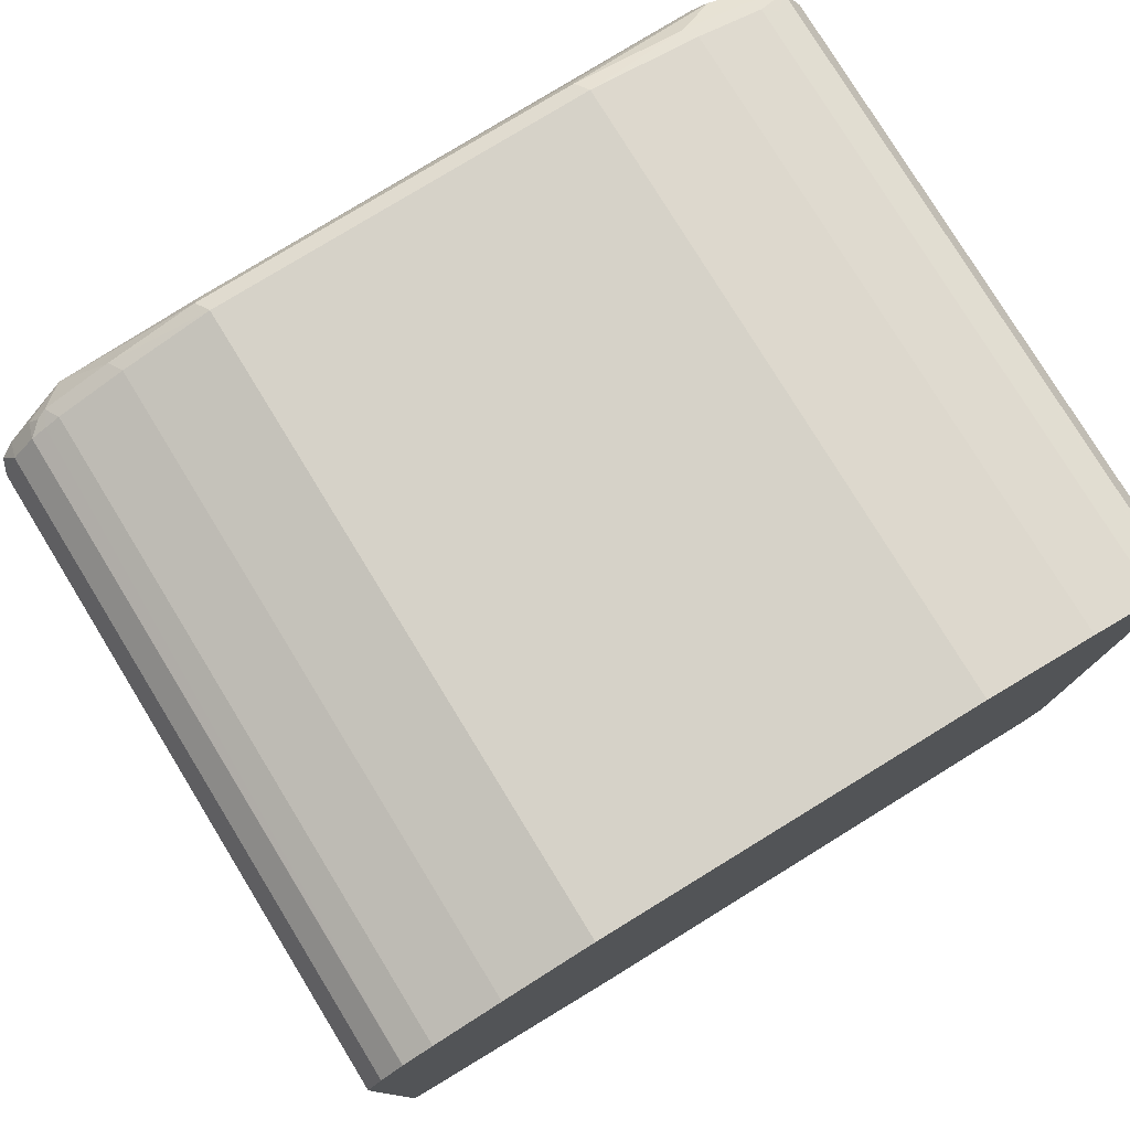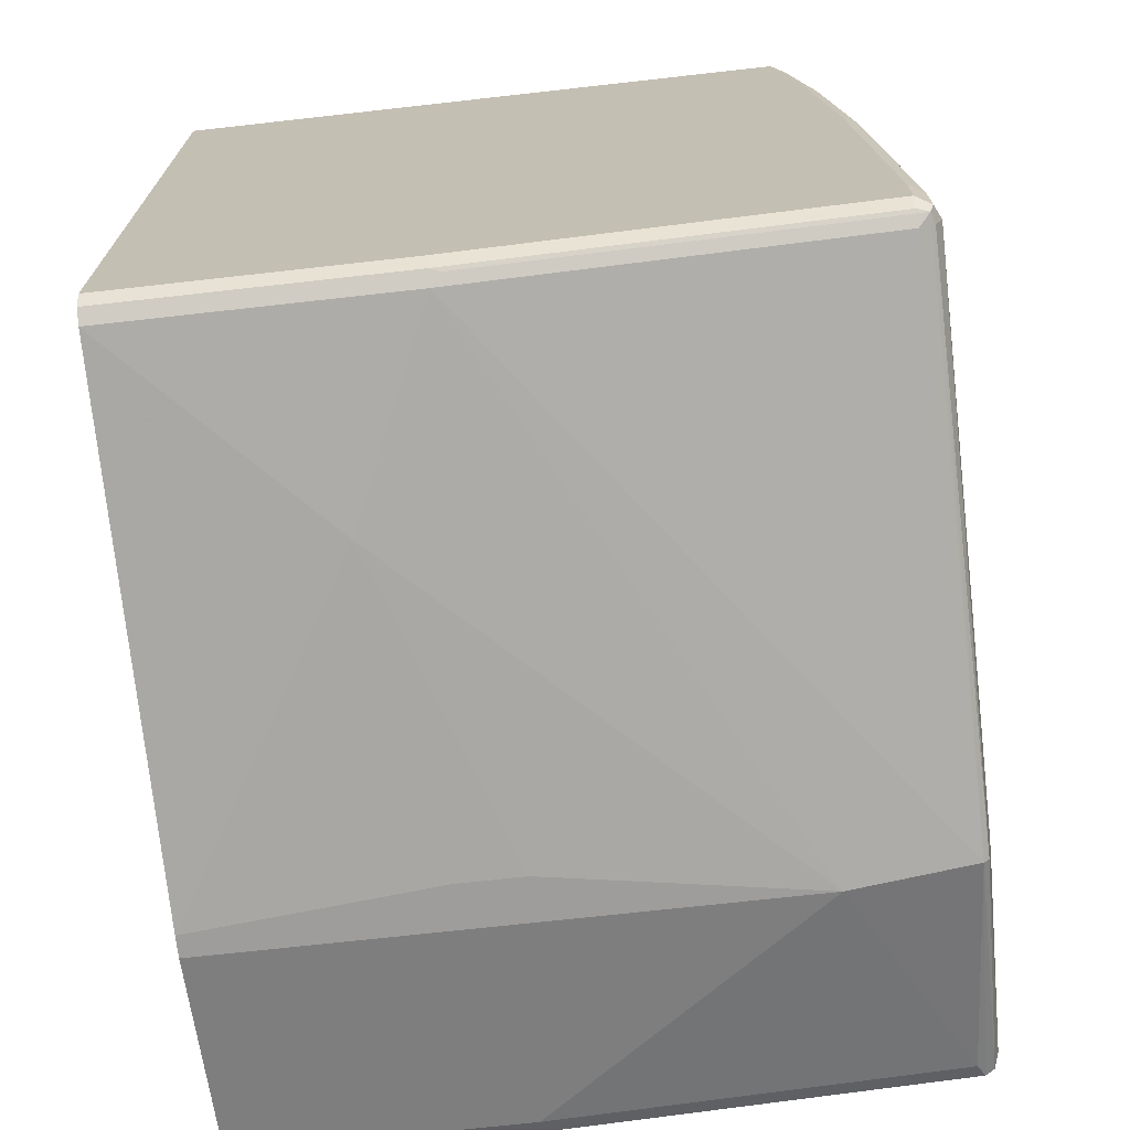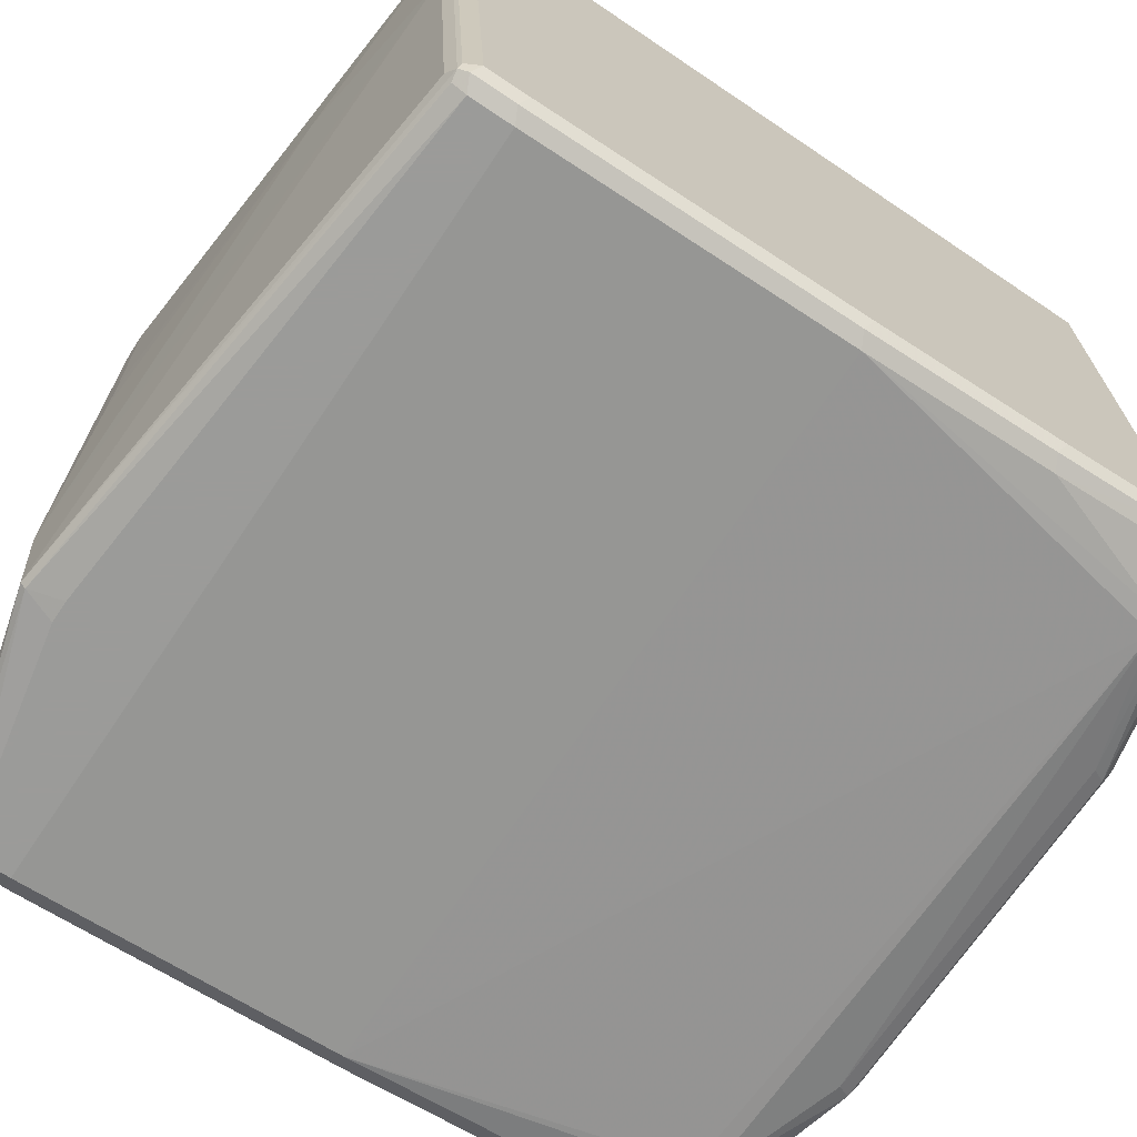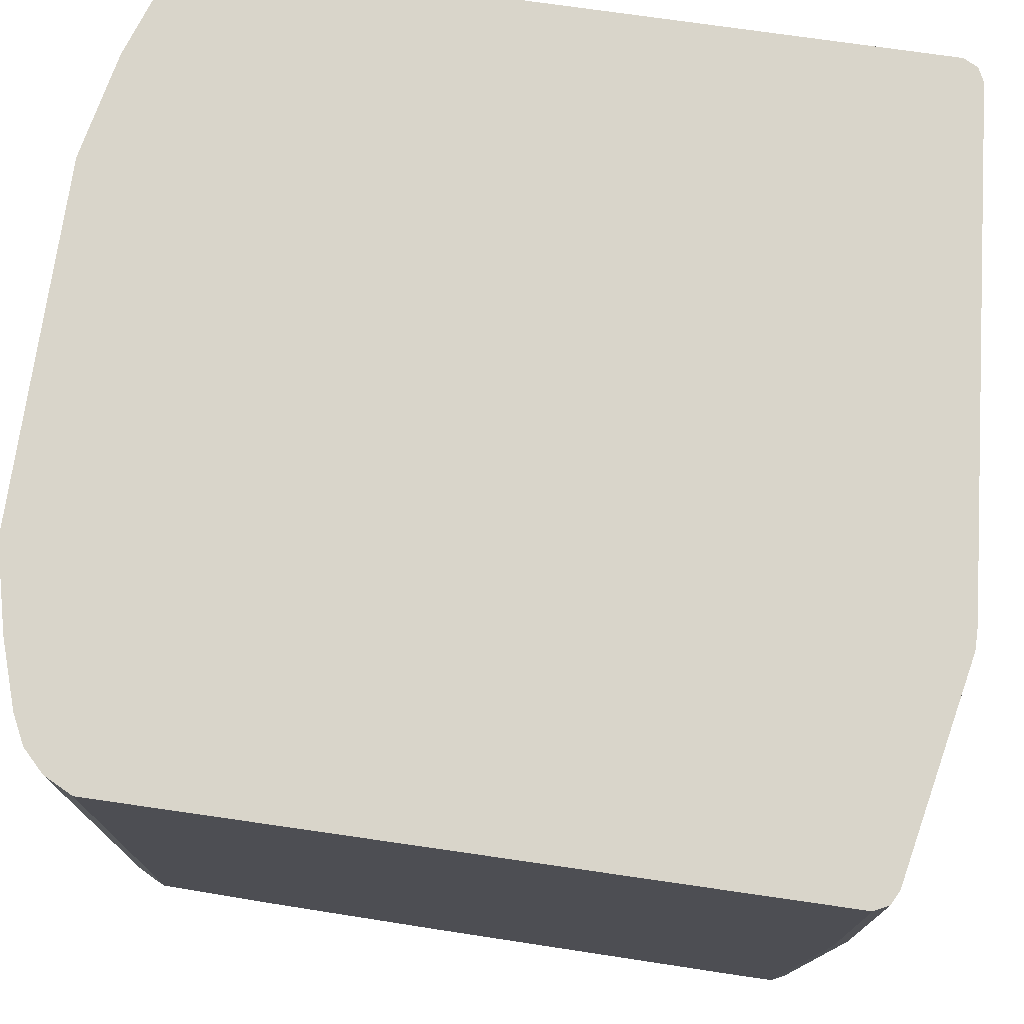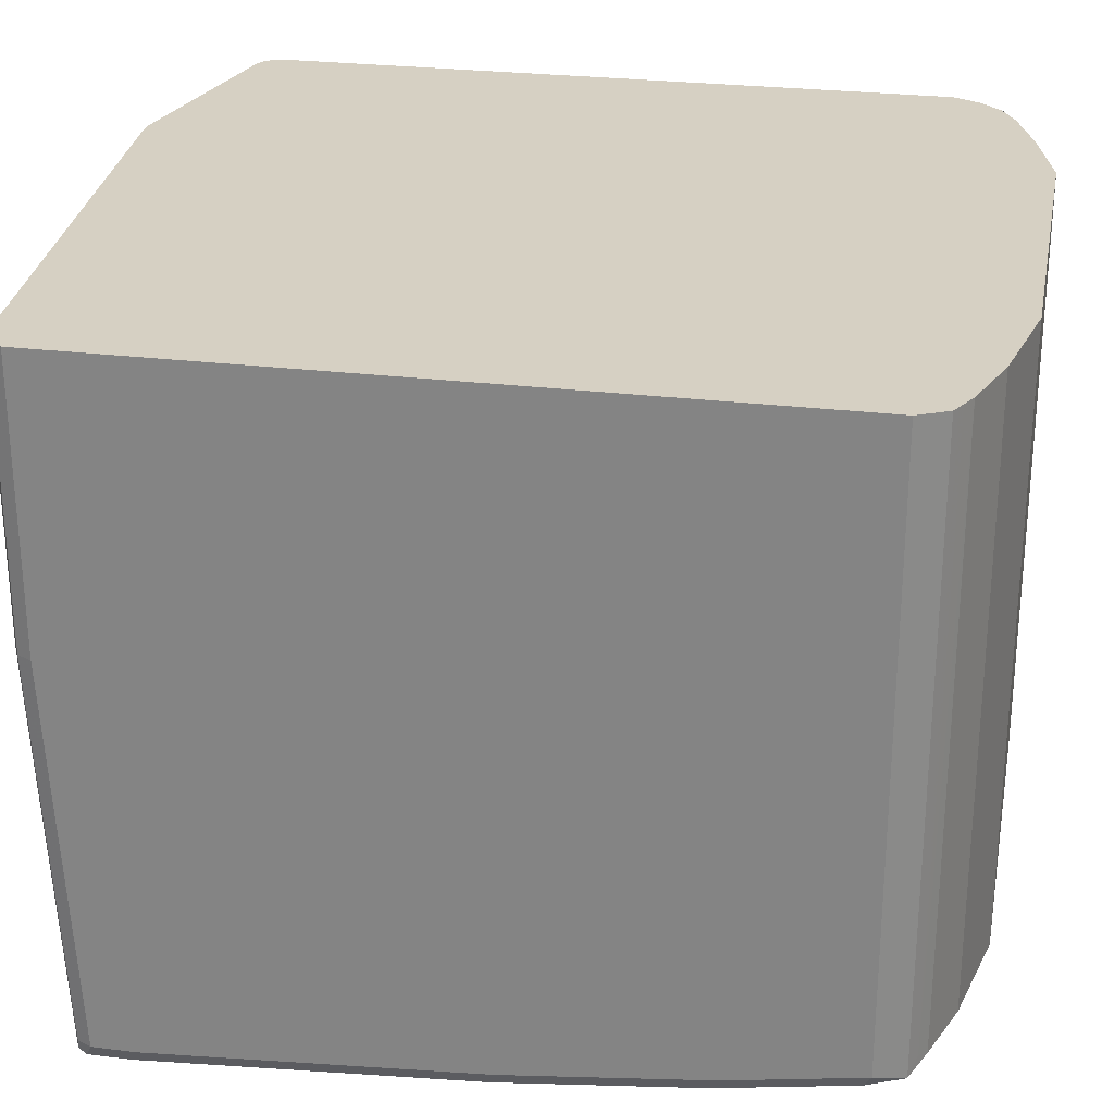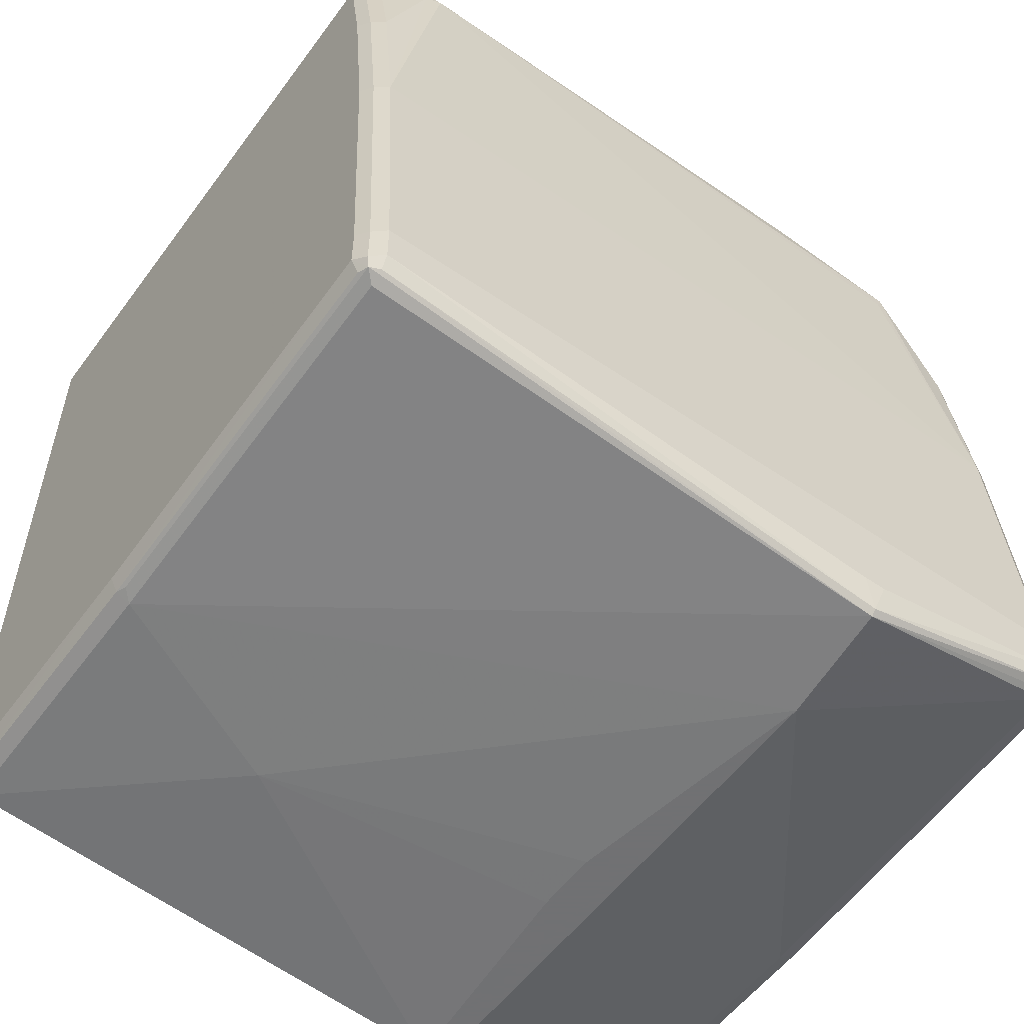
<metadata>
{"format":"obj","ext":"obj","renderer":"f3d","projection":"perspective","resolution":1024,"background":"white","views":[{"elev":78.4,"azim":-31.5,"up":"+Y"},{"elev":-70.6,"azim":96.4,"up":"+Y"},{"elev":-69.6,"azim":56.1,"up":"+Z"},{"elev":74.5,"azim":-81.8,"up":"+Z"},{"elev":26.5,"azim":100.9,"up":"+Z"},{"elev":-55.3,"azim":144.2,"up":"+Y"}]}
</metadata>
<code>
v 0.1828 0.2235 -0.8939
v 0.1794 0.2201 -0.9007
v 0.1777 0.2285 -0.899
v 0.176 0.237 -0.8972
v 0.1828 0.2235 -0.6096
v 0.1828 0.1625 -0.904
v 0.1726 0.2235 -0.904
v 0.1794 0.1591 -0.9108
v 0.1726 0.1625 -0.9142
v 0.171 0.2319 -0.9023
v 0.1557 0.237 -0.9074
v 0.1676 0.2387 -0.899
v 0.1625 0.2438 -0.8939
v 0.1693 0.2404 -0.8905
v 0.1728 0.2386 -0.6096
v 0.176 0.237 -0.6096
v 0.1828 -0.1117 -0.6096
v 0.1828 0.07109 -0.9142
v 0.1794 0.06771 -0.921
v 0.1726 0.07109 -0.9243
v 0.149 0.2302 -0.9108
v 0.1473 0.2387 -0.9091
v 0.1591 0.2404 -0.9007
v 0.1625 0.2438 -0.6096
v 0.1627 0.2437 -0.6096
v 0.132 0.2539 -0.8939
v 0.1693 0.2404 -0.6096
v 0.1795 -0.1184 -0.6096
v 0.1828 -0.1117 -0.7416
v 0.1828 -0.08124 -0.9243
v 0.1794 -0.08462 -0.9311
v -0.1828 0.07109 -0.9243
v 0.1409 0.2336 -0.9117
v 0.1726 -0.08124 -0.9345
v 0.1286 0.2505 -0.9007
v 0.08123 0.2539 -0.904
v 0.07784 0.2607 -0.9007
v 0.132 0.2539 -0.6096
v 0.08123 0.2641 -0.8939
v 0.1794 -0.1185 -0.6096
v 0.1794 -0.1185 -0.7416
v 0.1828 -0.1016 -0.9243
v 0.1794 -0.1049 -0.9311
v -0.1896 0.07109 -0.921
v -0.1828 0.1625 -0.9142
v -0.1557 0.2302 -0.9108
v -0.1523 0.2222 -0.9117
v -0.1828 -0.08124 -0.9345
v -0.09139 0.2539 -0.904
v 0.1726 -0.1016 -0.9345
v -0.09477 0.2607 -0.9007
v 0.08123 0.2641 -0.6096
v -0.09139 0.2641 -0.8939
v 0.1726 -0.1219 -0.6096
v 0.1726 -0.1219 -0.7416
v 0.1777 -0.1193 -0.7466
v 0.1777 -0.1092 -0.9294
v 0.1794 -0.1083 -0.9243
v 0.1726 -0.1083 -0.9311
v -0.1904 0.07618 -0.9193
v -0.1904 0.1676 -0.9091
v -0.1896 0.1625 -0.9108
v -0.1896 -0.08124 -0.9311
v -0.1904 -0.07615 -0.9294
v -0.1841 0.2235 -0.9015
v -0.1828 0.2133 -0.904
v -0.1739 0.2336 -0.9015
v -0.1659 0.2404 -0.9007
v -0.149 0.237 -0.9074
v -0.1828 -0.1016 -0.9345
v -0.1879 -0.1067 -0.932
v -0.07616 -0.1371 -0.932
v -0.07108 -0.1219 -0.9345
v -0.1354 0.2505 -0.9007
v -0.09139 0.2641 -0.6096
v -0.132 0.2539 -0.8939
v -0.07108 -0.1422 -0.6096
v 0.08123 -0.132 -0.7009
v 0.1726 -0.1117 -0.9243
v -0.08123 -0.1422 -0.8736
v -0.07616 -0.1397 -0.9294
v -0.193 0.07109 -0.9142
v -0.193 0.1625 -0.904
v -0.1904 0.2184 -0.899
v -0.1896 0.2133 -0.9007
v -0.1896 -0.1016 -0.9311
v -0.193 -0.08124 -0.9243
v -0.1862 0.2268 -0.8939
v -0.176 0.237 -0.8939
v -0.1701 0.2387 -0.899
v -0.1693 0.2404 -0.8939
v -0.1625 0.2438 -0.8939
v -0.08123 -0.1219 -0.9345
v -0.193 -0.1016 -0.9243
v -0.1896 -0.1083 -0.9277
v -0.132 0.2539 -0.6096
v -0.08123 -0.1422 -0.6096
v -0.06093 -0.1422 -0.7212
v -0.06093 -0.1422 -0.7517
v -0.1828 -0.1219 -0.7416
v -0.1828 -0.1117 -0.9243
v -0.193 0.2133 -0.8939
v -0.1895 0.2202 -0.6096
v -0.1862 0.2268 -0.6096
v -0.176 0.237 -0.6096
v -0.1759 0.2371 -0.6096
v -0.1693 0.2404 -0.6096
v -0.1625 0.2438 -0.6096
v -0.1896 -0.1185 -0.7449
v -0.193 -0.1117 -0.7416
v -0.1828 -0.1219 -0.6096
v -0.1831 -0.1217 -0.6096
v -0.193 0.2133 -0.6096
v -0.1896 -0.1185 -0.6096
v -0.193 -0.1117 -0.6096
f 57 81 59
f 57 79 81
f 55 81 79
f 55 80 81
f 55 78 80
f 54 78 55
f 55 79 57
f 53 96 75
f 54 77 78
f 59 81 72
f 55 57 56
f 60 64 82
f 63 94 87
f 61 82 83
f 61 83 102
f 61 102 84
f 61 84 85
f 61 85 62
f 62 85 65
f 63 71 86
f 63 86 94
f 63 87 64
f 53 76 96
f 64 87 82
f 60 82 61
f 53 74 76
f 42 58 57
f 51 69 74
f 65 84 88
f 41 56 57
f 41 57 58
f 41 58 42
f 42 57 43
f 43 57 59
f 43 59 50
f 44 60 61
f 44 61 62
f 44 62 45
f 44 63 64
f 44 64 60
f 45 62 65
f 45 65 66
f 45 66 46
f 46 65 67
f 46 67 68
f 46 68 69
f 46 69 51
f 46 51 49
f 46 66 65
f 48 70 71
f 48 71 63
f 50 59 72
f 50 72 73
f 51 74 53
f 65 88 89
f 94 109 110
f 65 85 84
f 82 110 115
f 82 115 113
f 82 113 102
f 82 102 83
f 84 102 88
f 88 103 104
f 88 104 105
f 88 105 89
f 88 102 103
f 89 105 106
f 89 106 91
f 89 91 90
f 91 106 107
f 91 107 108
f 91 108 92
f 94 95 109
f 41 55 56
f 95 101 100
f 95 100 109
f 100 112 109
f 100 111 112
f 102 113 103
f 109 112 114
f 109 114 115
f 109 115 110
f 82 94 110
f 65 89 67
f 82 87 94
f 80 111 100
f 67 89 90
f 67 90 68
f 68 91 92
f 68 92 76
f 68 76 74
f 68 74 69
f 68 90 91
f 70 93 72
f 70 72 71
f 71 94 86
f 71 72 81
f 71 81 95
f 71 95 94
f 72 93 73
f 76 92 108
f 76 108 96
f 77 97 80
f 77 80 99
f 77 99 98
f 77 98 78
f 78 98 99
f 78 99 80
f 80 100 101
f 80 101 81
f 80 97 111
f 81 101 95
f 40 55 41
f 1 18 6
f 39 75 52
f 5 75 96
f 5 96 108
f 5 108 107
f 5 107 106
f 5 106 105
f 5 105 104
f 5 104 103
f 5 103 113
f 5 113 115
f 5 115 114
f 5 114 112
f 5 52 75
f 5 112 111
f 5 97 77
f 5 77 54
f 5 54 40
f 5 40 28
f 5 28 17
f 6 18 19
f 6 19 8
f 7 11 10
f 7 9 11
f 8 19 9
f 9 19 20
f 5 111 97
f 5 38 52
f 5 24 38
f 5 25 24
f 1 2 3
f 1 3 4
f 1 4 16
f 1 16 5
f 1 5 17
f 1 17 29
f 40 54 55
f 1 42 30
f 1 30 18
f 1 6 2
f 2 7 10
f 2 10 3
f 2 6 8
f 2 8 9
f 2 9 7
f 3 10 4
f 4 10 11
f 4 11 12
f 4 12 13
f 4 13 14
f 4 14 15
f 4 15 16
f 5 16 15
f 5 15 27
f 5 27 25
f 9 20 21
f 9 21 11
f 1 29 42
f 11 23 12
f 29 41 42
f 30 42 43
f 30 43 31
f 31 43 50
f 31 50 34
f 32 44 45
f 32 45 46
f 32 46 47
f 32 47 33
f 32 48 63
f 32 63 44
f 28 41 29
f 33 47 46
f 33 49 36
f 34 50 73
f 34 73 93
f 34 93 70
f 34 70 48
f 35 37 39
f 36 49 51
f 37 51 53
f 37 53 39
f 39 53 75
f 11 22 23
f 33 46 49
f 28 40 41
f 36 51 37
f 26 52 38
f 26 35 39
f 12 23 13
f 13 24 25
f 13 23 35
f 13 35 26
f 13 26 38
f 13 38 24
f 14 25 27
f 14 27 15
f 17 28 29
f 18 30 31
f 18 31 19
f 13 25 14
f 19 34 20
f 26 39 52
f 19 31 34
f 22 37 35
f 22 36 37
f 22 33 36
f 22 35 23
f 11 21 22
f 20 48 32
f 20 34 48
f 20 33 21
f 21 33 22
f 20 32 33

</code>
